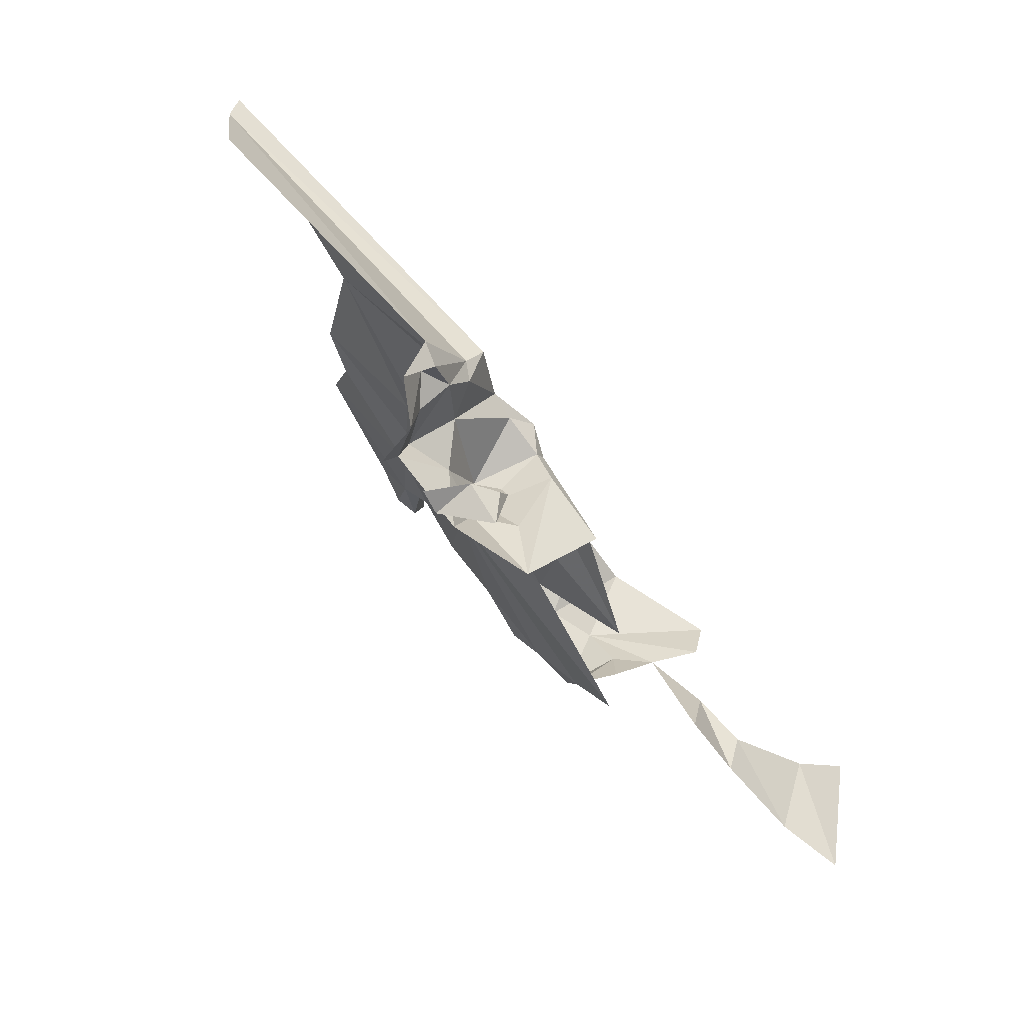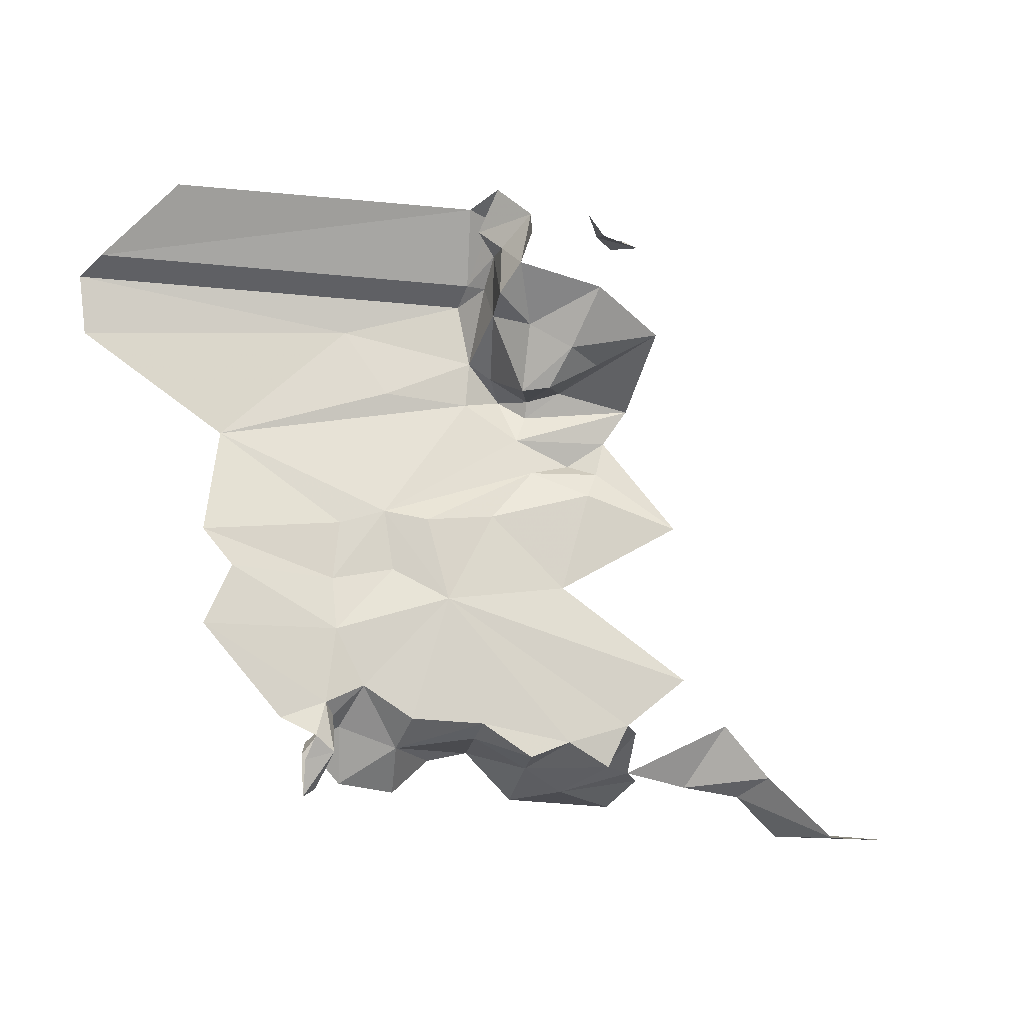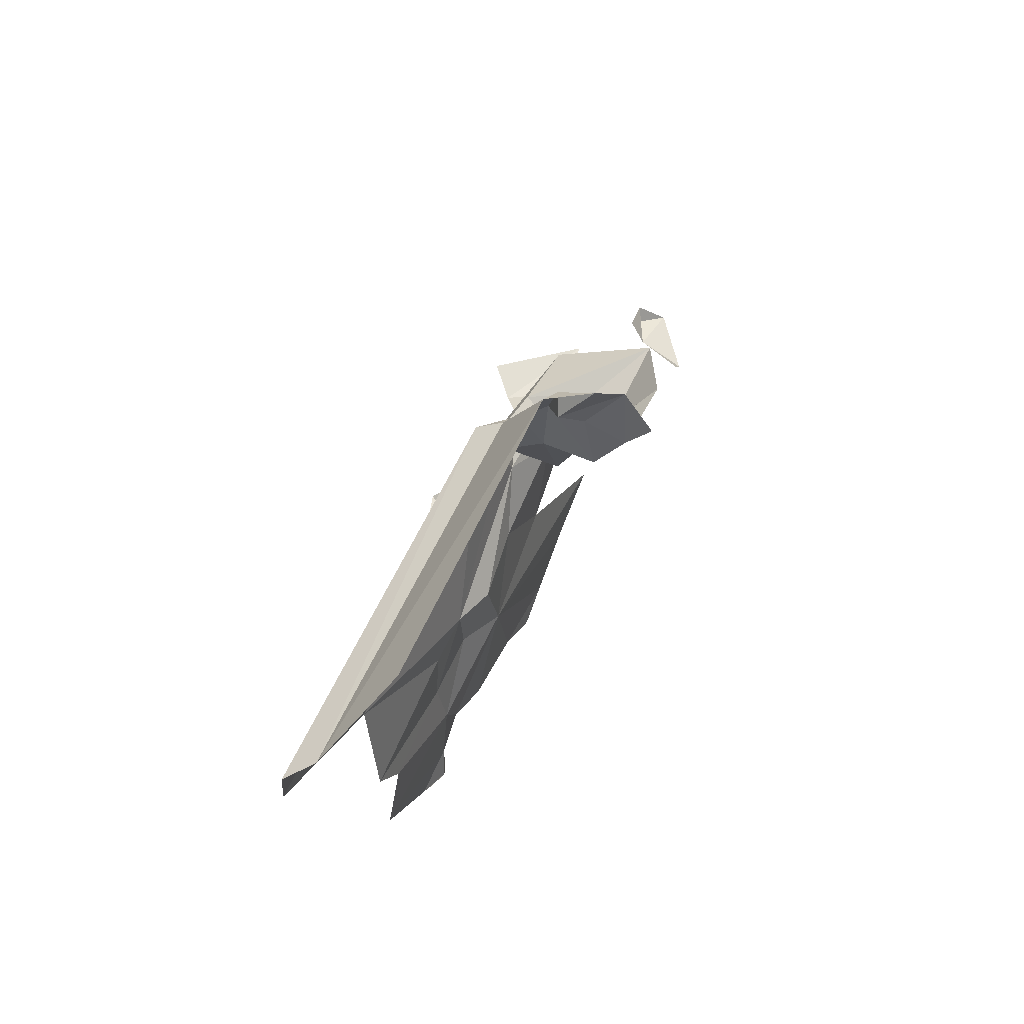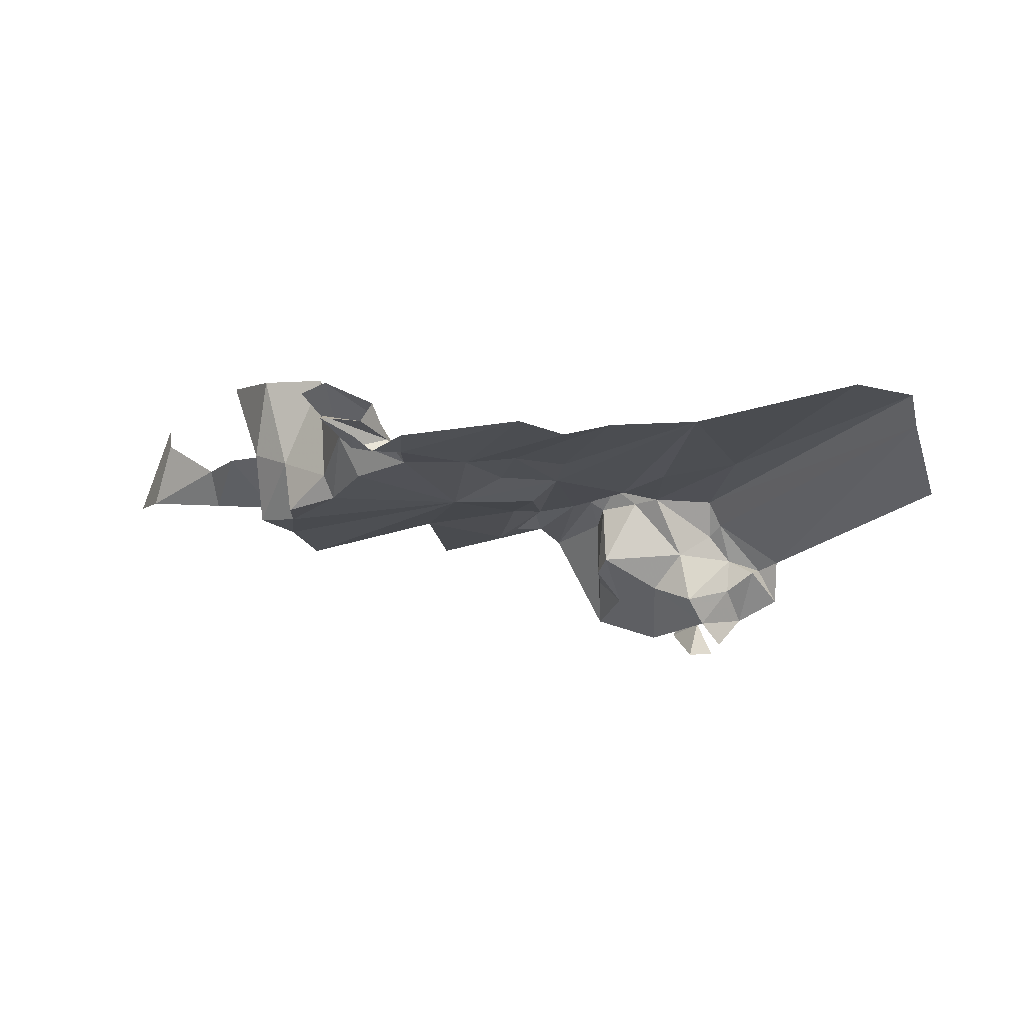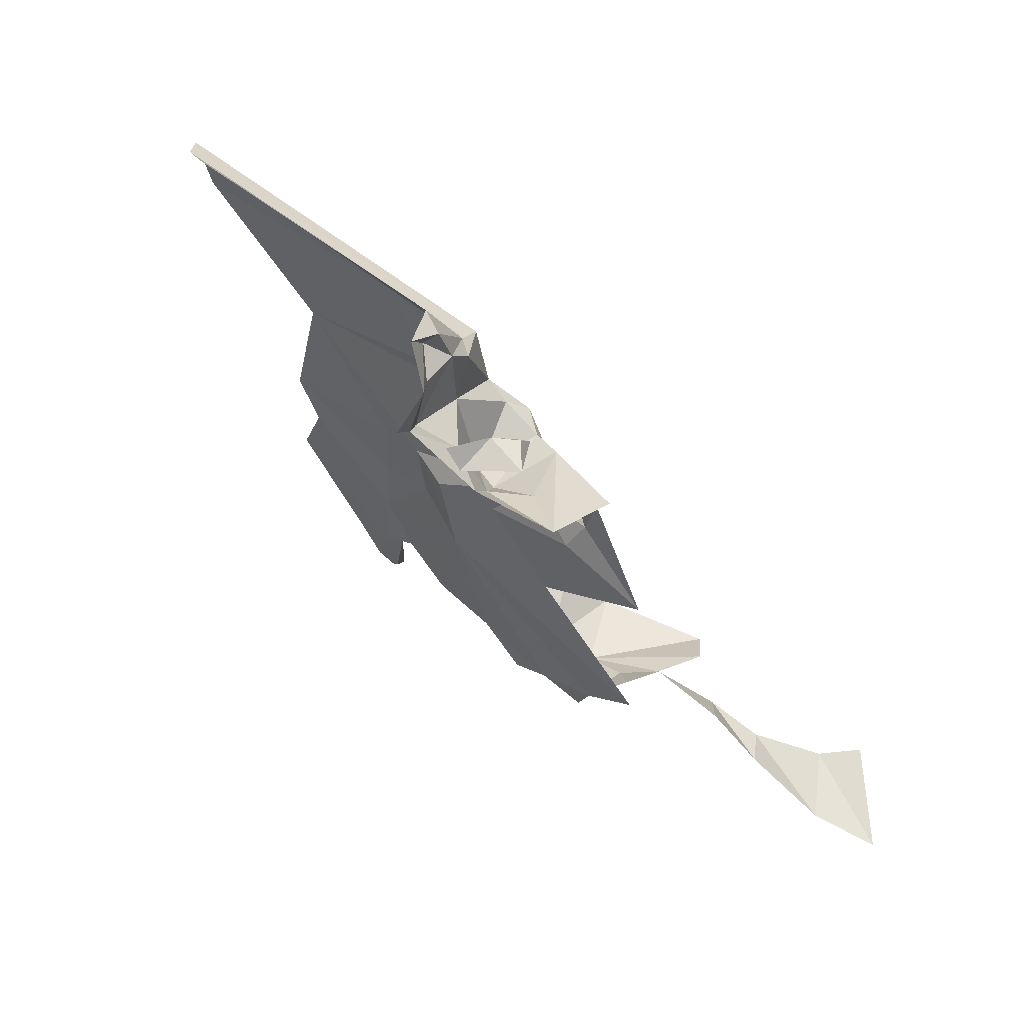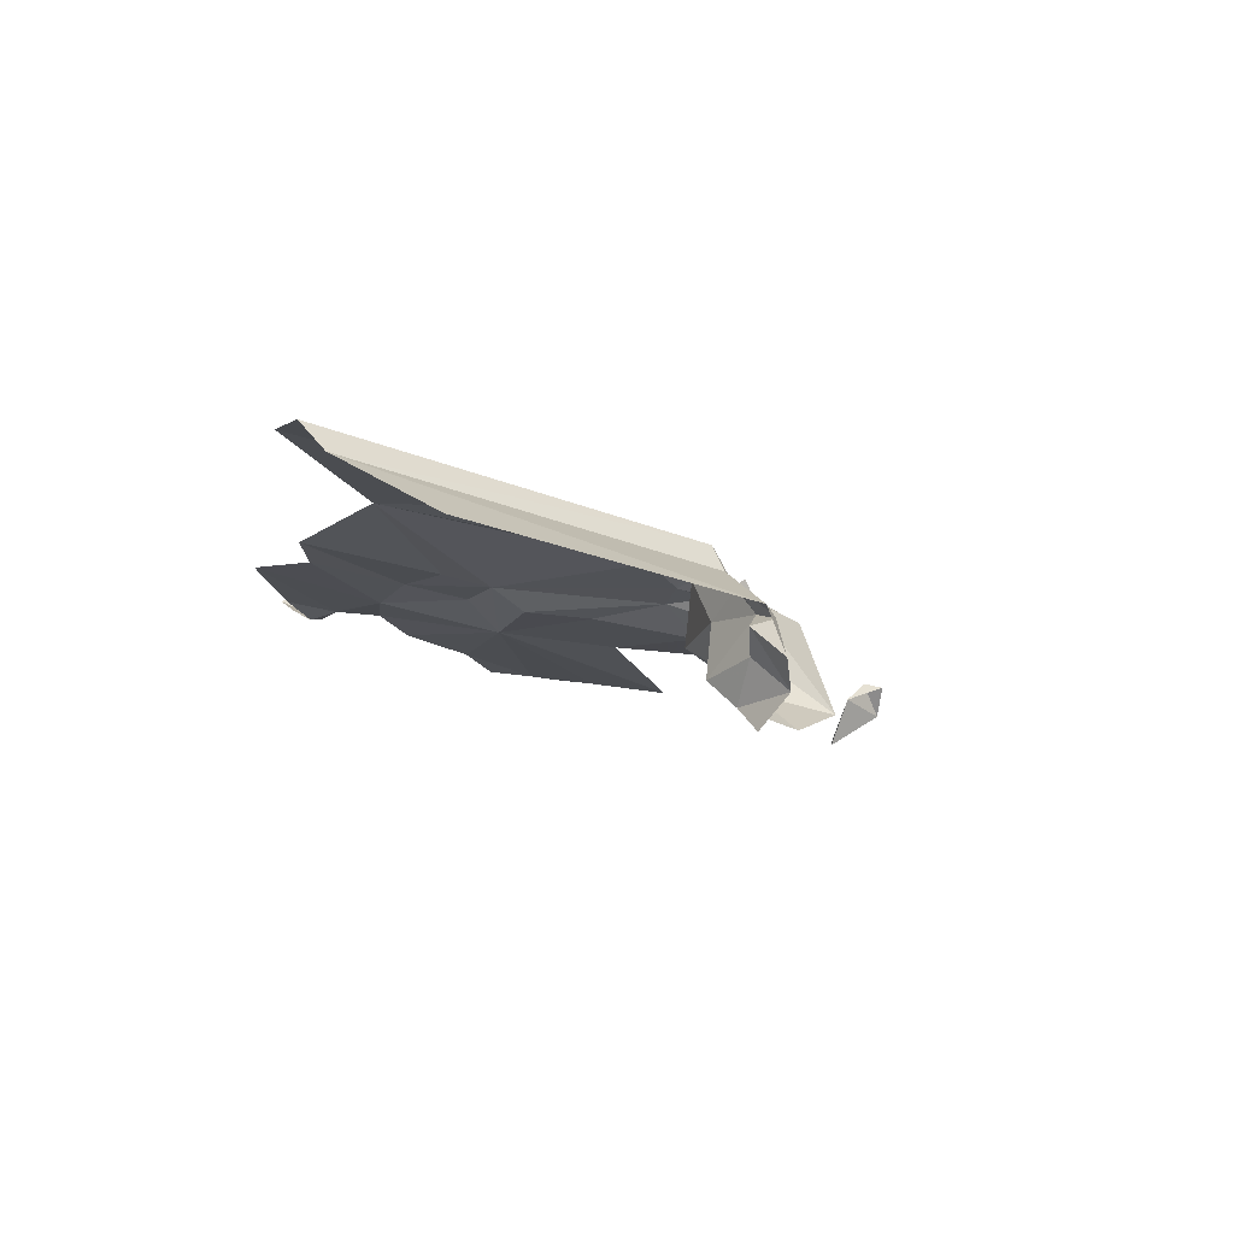
<metadata>
{"format":"obj","ext":"obj","renderer":"f3d","projection":"perspective","resolution":1024,"background":"white","views":[{"elev":61.4,"azim":-136.3,"up":"+Y"},{"elev":-15.8,"azim":161.2,"up":"+Y"},{"elev":58.1,"azim":107.3,"up":"+Y"},{"elev":-9.3,"azim":65.7,"up":"+Z"},{"elev":52.5,"azim":-144.9,"up":"+Y"},{"elev":-11.5,"azim":146.0,"up":"+Z"}]}
</metadata>
<code>
v 5196 290.6 6340
v 5196 289.9 6339
v 5197 291.6 6339
v 5200 282.5 6340
v 5200 283.2 6340
v 5201 282.8 6341
v 5201 282.8 6341
v 5200 283.2 6340
v 5202 284.7 6341
v 5194 289.3 6340
v 5196 289.2 6340
v 5194 288.8 6340
v 5196 289.2 6340
v 5194 289.3 6340
v 5193 290 6340
v 5195 289.8 6340
v 5196 289.2 6340
v 5193 290 6340
v 5195 289.8 6340
v 5193 290 6340
v 5195 290.3 6340
v 5195 290.7 6338
v 5196 291.2 6338
v 5196 289.9 6339
v 5198 287.2 6340
v 5196 287.4 6340
v 5195 288.5 6340
v 5196 287.4 6340
v 5194 288 6340
v 5195 288.5 6340
v 5199 287.4 6340
v 5198 287.2 6340
v 5195 288.5 6340
v 5196 289.2 6340
v 5199 287.4 6340
v 5195 288.5 6340
v 5194 288 6340
v 5196 287.4 6340
v 5195 285.9 6340
v 5196 289.2 6340
v 5197 290 6340
v 5199 287.4 6340
v 5197 290.9 6340
v 5197 292.2 6340
v 5199 291.5 6341
v 5205 292.3 6341
v 5199 291.5 6341
v 5197 292.2 6340
v 5205 291.1 6341
v 5199 291.5 6341
v 5205 292.3 6341
v 5197 285.5 6340
v 5192 283.9 6339
v 5195 285.9 6340
v 5196 293.4 6338
v 5197 292.3 6337
v 5196 292.8 6337
v 5196 293.4 6338
v 5197 292.9 6338
v 5197 292.3 6337
v 5197 291.7 6338
v 5197 292.3 6337
v 5197 292.9 6338
v 5197 293.3 6339
v 5197 292.9 6338
v 5196 293.4 6338
v 5197 293 6339
v 5197 291.7 6338
v 5197 292.9 6338
v 5197 291.6 6339
v 5197 291.7 6338
v 5197 293 6339
v 5197 291.6 6339
v 5196 289.9 6339
v 5196 291.2 6338
v 5196 290.2 6341
v 5196 289.2 6340
v 5195 289.8 6340
v 5197 290 6340
v 5196 289.2 6340
v 5196 290.2 6341
v 5197 282.8 6340
v 5196 282.2 6340
v 5195 282.5 6340
v 5197 285.5 6340
v 5197 282.8 6340
v 5195 282.5 6340
v 5197 282.8 6340
v 5197 285.5 6340
v 5198 282.9 6340
v 5197 285.5 6340
v 5195 282.5 6340
v 5193 282.9 6340
v 5192 283.9 6339
v 5197 285.5 6340
v 5193 282.9 6340
v 5199 283.6 6340
v 5198 282.9 6340
v 5197 285.5 6340
v 5202 289 6341
v 5197 290 6340
v 5199 290.1 6341
v 5197 290 6340
v 5202 289 6341
v 5199 287.4 6340
v 5202 289 6341
v 5199 290.1 6341
v 5199 291.5 6341
v 5199 290.1 6341
v 5197 290.9 6340
v 5199 291.5 6341
v 5195 285.9 6340
v 5196 287.4 6340
v 5197 285.5 6340
v 5187 280.9 6341
v 5189 281.1 6342
v 5188 281.3 6343
v 5197 293 6339
v 5197 292.9 6338
v 5197 293.3 6339
v 5197 292.4 6340
v 5197 292.2 6340
v 5197 290.9 6340
v 5197 290.9 6340
v 5197 291.6 6339
v 5197 292.4 6340
v 5195 290.3 6340
v 5195 290.2 6340
v 5195 289.8 6340
v 5194 288.8 6340
v 5194 288.5 6340
v 5194 289.3 6340
v 5194 288.5 6340
v 5192 287.3 6339
v 5194 289.3 6340
v 5194 288.8 6340
v 5195 288.5 6340
v 5194 288.5 6340
v 5194 288.5 6340
v 5195 288.5 6340
v 5194 288 6340
v 5195 288.5 6340
v 5194 288.8 6340
v 5196 289.2 6340
v 5194 288 6340
v 5192 287.3 6339
v 5194 288.5 6340
v 5192 287.3 6339
v 5194 288 6340
v 5195 285.9 6340
v 5195 282.5 6340
v 5194 282 6340
v 5193 282.9 6340
v 5195 291.8 6337
v 5196 291.2 6338
v 5195 290.7 6338
v 5198 287.2 6340
v 5197 285.5 6340
v 5196 287.4 6340
v 5197 285.5 6340
v 5200 284.7 6340
v 5199 283.6 6340
v 5200 283 6341
v 5200 282.5 6341
v 5199 282.8 6341
v 5200 282.5 6341
v 5199 281.7 6342
v 5199 282.8 6341
v 5196 291.2 6338
v 5197 291.7 6338
v 5197 291.6 6339
v 5193 291.1 6338
v 5195 291.8 6337
v 5195 290.7 6338
v 5200 281.5 6341
v 5200 281.3 6341
v 5200 282.2 6341
v 5200 283 6341
v 5200 281.5 6341
v 5200 282.2 6341
v 5197 293 6339
v 5197 293.3 6339
v 5197 293.7 6339
v 5197 293.3 6339
v 5197 294.1 6338
v 5197 293.7 6339
v 5196 293.4 6338
v 5197 294.1 6338
v 5197 293.3 6339
v 5197 293 6339
v 5197 293.7 6339
v 5197 292.5 6340
v 5197 292.4 6340
v 5197 291.6 6339
v 5197 293 6339
v 5200 283 6341
v 5200 283.2 6340
v 5200 282.2 6340
v 5200 281.5 6341
v 5200 283 6341
v 5200 282.2 6340
v 5195 293.3 6337
v 5195 292.8 6337
v 5195 293.1 6338
v 5200 282.5 6341
v 5200 283 6341
v 5200 282.2 6341
v 5194 282 6340
v 5193 282.3 6341
v 5193 282.9 6340
v 5194 293 6338
v 5194 292.9 6337
v 5194 293.2 6338
v 5200 282.5 6340
v 5200 282 6341
v 5200 282.2 6340
v 5200 282.2 6340
v 5200 282 6341
v 5200 281.3 6341
v 5200 283.2 6340
v 5200 282.5 6340
v 5200 282.2 6340
v 5199 291.5 6341
v 5205 291.1 6341
v 5202 289 6341
v 5200 287.1 6340
v 5202 289 6341
v 5202 286.8 6341
v 5202 289 6341
v 5200 287.1 6340
v 5199 287.4 6340
v 5200 287.1 6340
v 5202 286.8 6341
v 5200 285.9 6340
v 5200 287.1 6340
v 5200 285.9 6340
v 5199 287.4 6340
v 5202 286 6341
v 5200 285.9 6340
v 5202 286.8 6341
v 5200 285.9 6340
v 5198 286.1 6340
v 5199 287.4 6340
v 5202 286 6341
v 5200 284.7 6340
v 5200 285.9 6340
v 5197 285.5 6340
v 5199 287.4 6340
v 5198 286.1 6340
v 5200 285.9 6340
v 5200 284.7 6340
v 5198 286.1 6340
v 5200 284.7 6340
v 5202 286 6341
v 5202 284.7 6341
v 5202 284.7 6341
v 5200 283.2 6340
v 5200 284.7 6340
v 5200 283.2 6340
v 5199 283.6 6340
v 5200 284.7 6340
v 5199 287.4 6340
v 5197 285.5 6340
v 5198 287.2 6340
v 5200 284.7 6340
v 5197 285.5 6340
v 5198 286.1 6340
v 5197 290.9 6340
v 5197 290 6340
v 5196 290.2 6341
v 5199 290.1 6341
v 5197 290 6340
v 5197 290.9 6340
v 5194 293 6338
v 5195 293.1 6338
v 5194 292.9 6337
v 5195 293.1 6338
v 5195 292.8 6337
v 5194 292.9 6337
v 5193 291.1 6338
v 5195 290.3 6340
v 5193 290 6340
v 5194 290.6 6339
v 5195 290.3 6340
v 5193 291.1 6338
v 5195 290.3 6340
v 5194 290.6 6339
v 5195 290 6339
v 5195 290.7 6338
v 5194 290.6 6339
v 5193 291.1 6338
v 5194 290.6 6339
v 5195 290.7 6338
v 5195 290 6339
v 5195 290.2 6340
v 5195 290.3 6340
v 5195 290 6339
v 5195 290.7 6338
v 5196 289.9 6339
v 5195 290 6339
v 5195 290.2 6340
v 5195 290 6339
v 5196 289.9 6339
v 5196 290.6 6340
v 5195 290.2 6340
v 5196 289.9 6339
v 5196 290.2 6341
v 5195 290.2 6340
v 5196 290.6 6340
v 5196 290.2 6341
v 5195 289.8 6340
v 5195 290.2 6340
v 5196 290.6 6340
v 5197 290.9 6340
v 5196 290.2 6341
v 5197 290.9 6340
v 5196 290.6 6340
v 5197 291.6 6339
v 5199 281.7 6342
v 5198 281.6 6342
v 5198 282.4 6341
v 5197 282.4 6342
v 5198 282.4 6341
v 5198 281.6 6342
v 5199 282.8 6341
v 5199 281.7 6342
v 5198 282.4 6341
v 5196 282.7 6343
v 5198 282.4 6341
v 5197 282.4 6342
v 5199 282.8 6341
v 5198 282.4 6341
v 5199 283.6 6340
v 5196 282.7 6343
v 5197 282.6 6340
v 5198 282.4 6341
v 5199 283.6 6340
v 5198 282.4 6341
v 5198 282.9 6340
v 5199 282.8 6341
v 5199 283.6 6340
v 5200 283 6341
v 5197 282.6 6340
v 5197 282.8 6340
v 5198 282.4 6341
v 5195 282.1 6341
v 5197 282.6 6340
v 5196 282.7 6343
v 5199 283.6 6340
v 5200 283.2 6340
v 5200 283 6341
v 5198 282.4 6341
v 5197 282.8 6340
v 5198 282.9 6340
v 5197 282.6 6340
v 5196 282.2 6340
v 5197 282.8 6340
v 5197 282.6 6340
v 5195 282.1 6341
v 5196 282.2 6340
v 5195 282.1 6341
v 5196 282.7 6343
v 5195 281.7 6343
v 5195 282.5 6340
v 5196 282.2 6340
v 5195 282.1 6341
v 5194 281.7 6341
v 5195 282.1 6341
v 5195 281.7 6343
v 5195 282.1 6341
v 5194 282 6340
v 5195 282.5 6340
v 5195 282.1 6341
v 5194 281.7 6341
v 5194 282 6340
v 5194 281.7 6341
v 5193 282.3 6341
v 5194 282 6340
v 5195 281.7 6343
v 5193 281.7 6343
v 5194 281.7 6341
v 5193 281.7 6343
v 5192 282.2 6342
v 5194 281.7 6341
v 5193 282.2 6341
v 5193 282.3 6341
v 5194 281.7 6341
v 5194 281.7 6341
v 5192 282.2 6342
v 5193 282.2 6341
v 5193 282.2 6341
v 5193 282.9 6340
v 5193 282.3 6341
v 5193 282.9 6340
v 5193 282.3 6341
v 5193 282.9 6340
v 5191 282 6342
v 5191 283.2 6341
v 5193 282.2 6341
v 5190 282.2 6341
v 5191 283.2 6341
v 5191 282 6342
v 5191 282 6342
v 5190 281.8 6341
v 5190 282.2 6341
v 5190 281.8 6341
v 5188 280.9 6341
v 5190 282.2 6341
v 5190 281.8 6341
v 5189 281.1 6342
v 5188 280.9 6341
v 5187 280.9 6341
v 5188 280.9 6341
v 5189 281.1 6342
v 5194 293.2 6338
v 5195 293.1 6338
v 5194 293 6338
v 5205 292.6 6341
v 5197 294 6339
v 5203 294 6340
v 5197 293.7 6339
v 5197 294.1 6338
v 5197 294 6339
v 5197 292.5 6340
v 5197 294 6339
v 5205 292.6 6341
v 5197 294 6339
v 5197 292.5 6340
v 5197 293.7 6339
v 5197 292.5 6340
v 5205 292.6 6341
v 5197 292.2 6340
v 5205 292.3 6341
v 5197 292.2 6340
v 5205 292.6 6341
v 5197 292.5 6340
v 5197 292.2 6340
v 5197 292.4 6340
v 5197 293 6339
v 5197 292.5 6340
v 5197 292.4 6340
v 5200 282.2 6340
v 5200 281.3 6341
v 5200 281.5 6341
v 5195 291.8 6337
v 5197 292.3 6337
v 5196 291.2 6338
v 5197 291.7 6338
v 5196 291.2 6338
v 5197 292.3 6337
f 1 2 3
f 4 5 6
f 6 5 9
f 10 11 12
f 11 10 15
f 16 11 15
f 16 15 21
f 22 23 2
f 25 26 27
f 26 29 27
f 31 25 27
f 11 31 27
f 29 26 39
f 11 41 31
f 43 44 45
f 46 45 44
f 49 45 46
f 52 53 39
f 55 56 57
f 55 59 56
f 61 56 59
f 64 59 55
f 67 61 59
f 3 61 67
f 3 2 23
f 76 11 16
f 41 11 76
f 82 83 84
f 52 82 84
f 82 52 90
f 52 84 93
f 53 52 93
f 97 90 52
f 100 41 102
f 41 100 31
f 100 102 45
f 102 43 45
f 39 26 52
f 115 116 117
f 67 59 64
f 121 44 43
f 43 3 121
f 21 128 16
f 12 131 10
f 131 134 10
f 12 27 131
f 131 27 29
f 27 12 11
f 29 134 131
f 134 29 39
f 84 152 93
f 154 23 22
f 25 52 26
f 52 161 97
f 163 164 165
f 164 167 165
f 23 61 3
f 172 154 22
f 175 176 177
f 163 175 177
f 67 64 183
f 64 185 183
f 55 185 64
f 67 183 192
f 121 3 67
f 163 5 198
f 175 163 198
f 202 203 204
f 164 163 177
f 152 209 93
f 211 212 213
f 4 215 198
f 198 215 176
f 5 4 198
f 45 49 100
f 226 100 228
f 100 226 31
f 226 228 234
f 226 234 31
f 238 234 228
f 234 242 31
f 238 161 234
f 52 31 242
f 234 161 242
f 161 238 9
f 9 5 161
f 5 97 161
f 31 52 25
f 161 52 242
f 43 41 76
f 102 41 43
f 211 204 212
f 204 203 212
f 172 21 15
f 283 21 172
f 21 283 288
f 22 283 172
f 283 22 288
f 128 21 288
f 22 2 288
f 128 288 2
f 1 128 2
f 76 128 1
f 76 16 128
f 1 43 76
f 43 1 3
f 167 320 321
f 322 321 320
f 165 167 321
f 328 321 322
f 165 321 97
f 328 335 321
f 97 321 90
f 165 97 163
f 335 82 321
f 346 335 328
f 97 5 163
f 321 82 90
f 335 83 82
f 335 346 83
f 346 328 363
f 84 83 346
f 367 346 363
f 346 152 84
f 346 367 152
f 367 209 152
f 363 380 367
f 380 383 367
f 385 209 367
f 367 383 385
f 385 392 209
f 93 209 392
f 397 398 385
f 400 398 397
f 397 404 400
f 404 407 400
f 404 116 407
f 115 407 116
f 213 204 211
f 418 419 420
f 183 185 419
f 192 419 418
f 419 192 183
f 192 418 44
f 46 44 418
f 192 44 121
f 67 192 121
f 198 176 175
f 154 56 23
f 61 23 56

</code>
